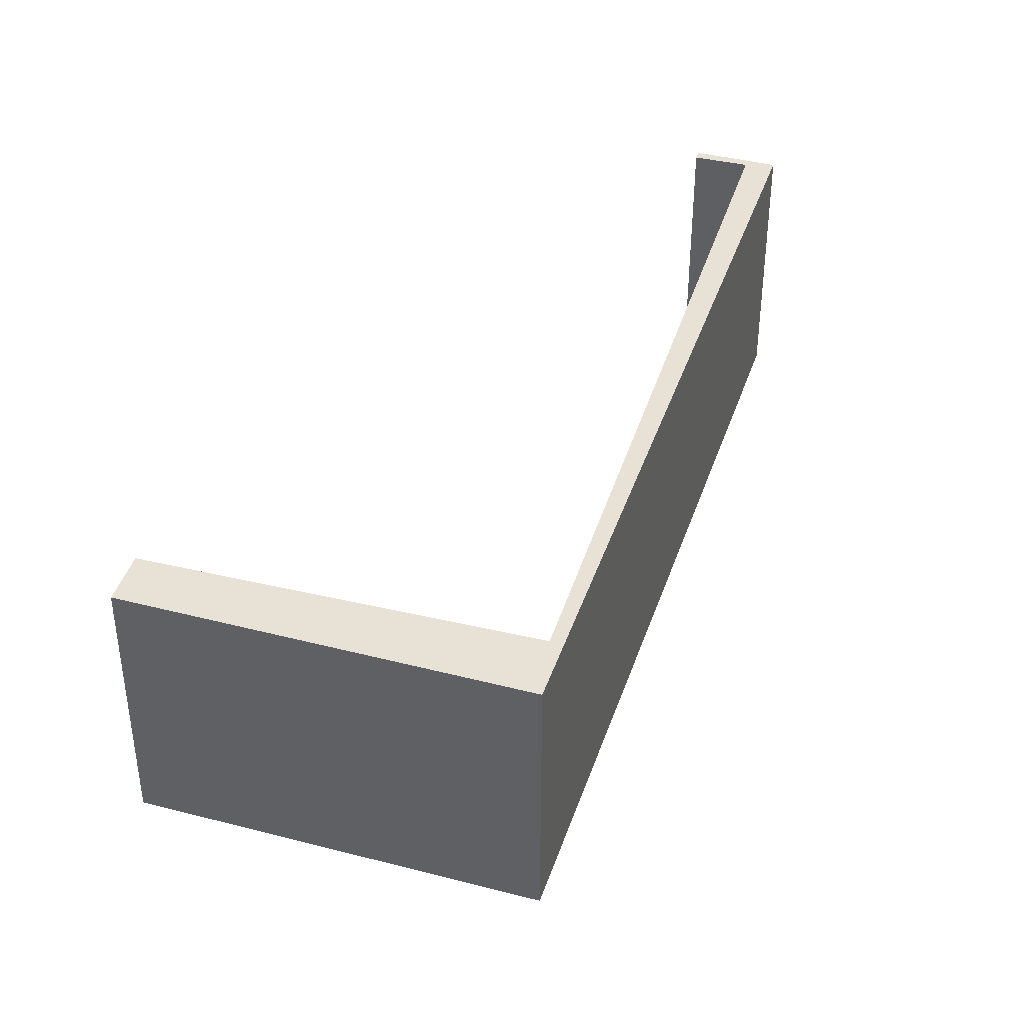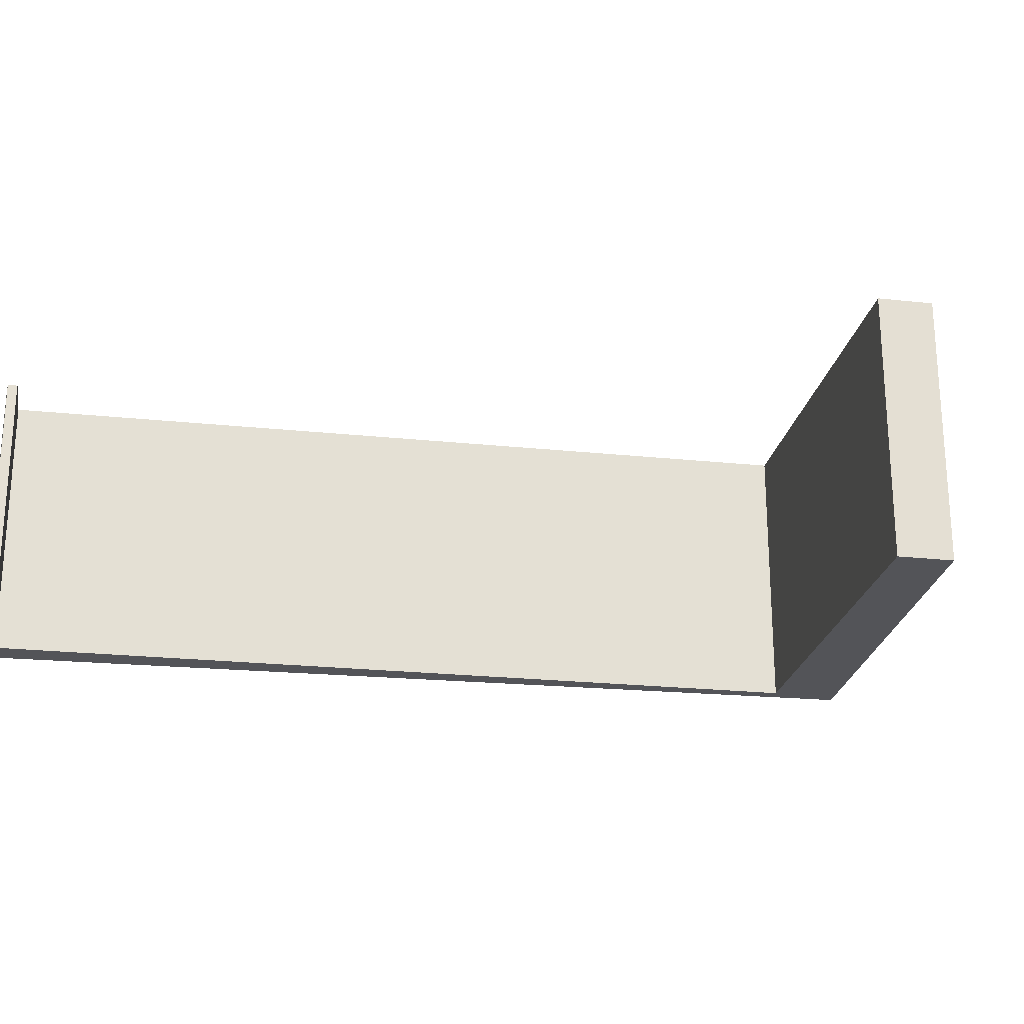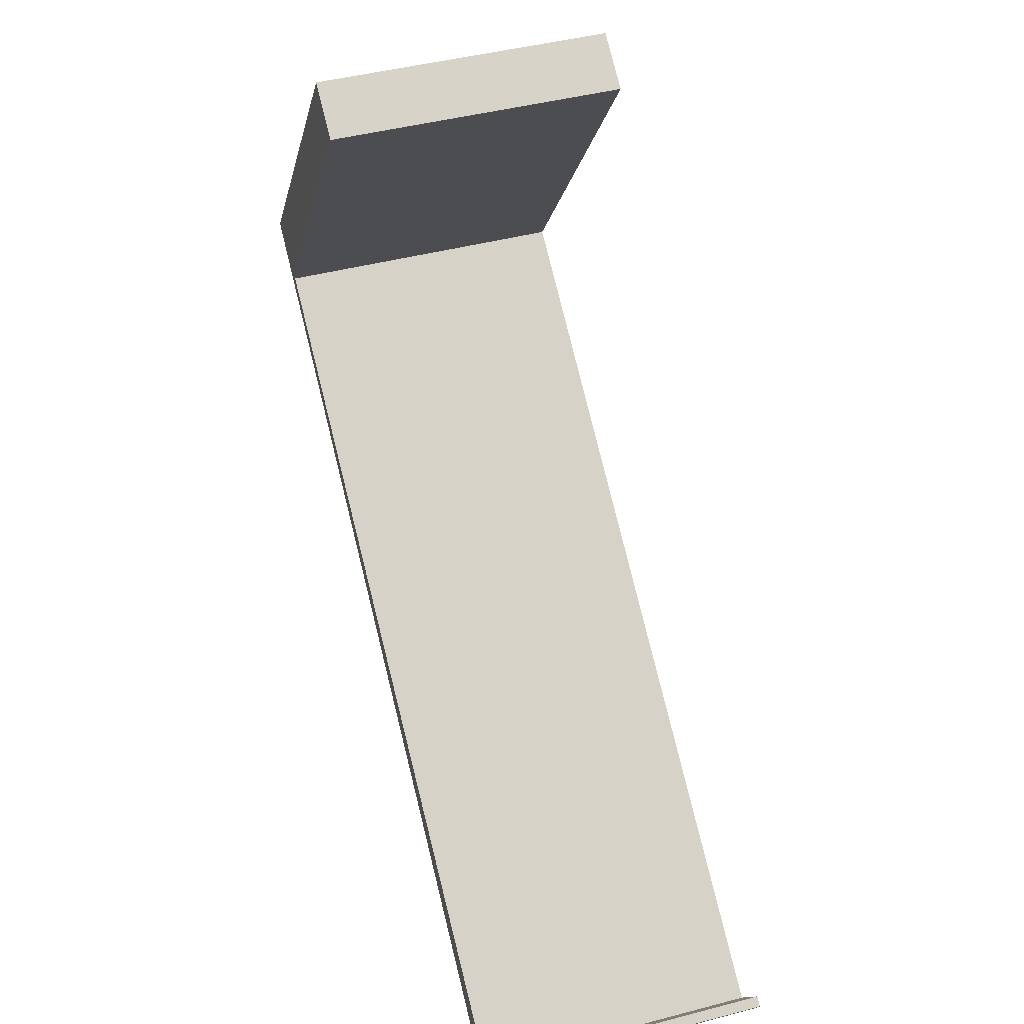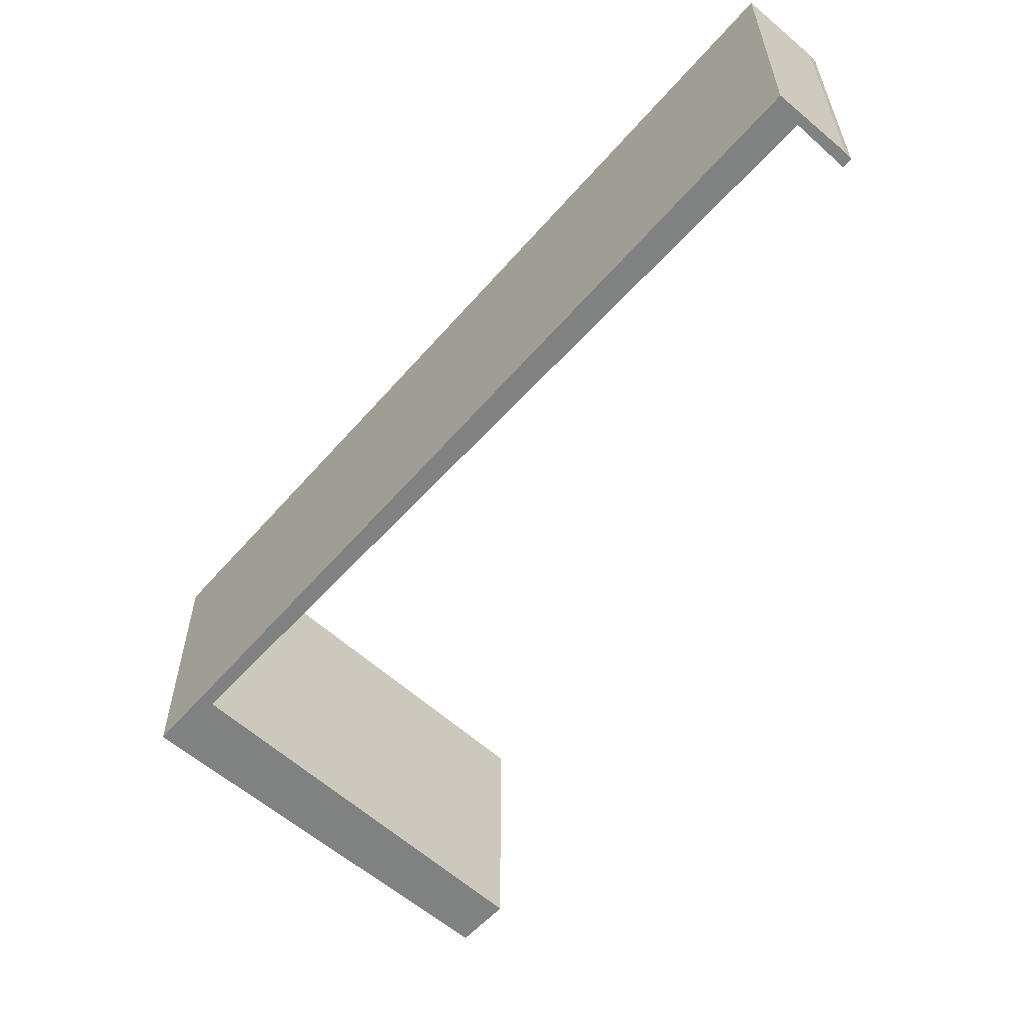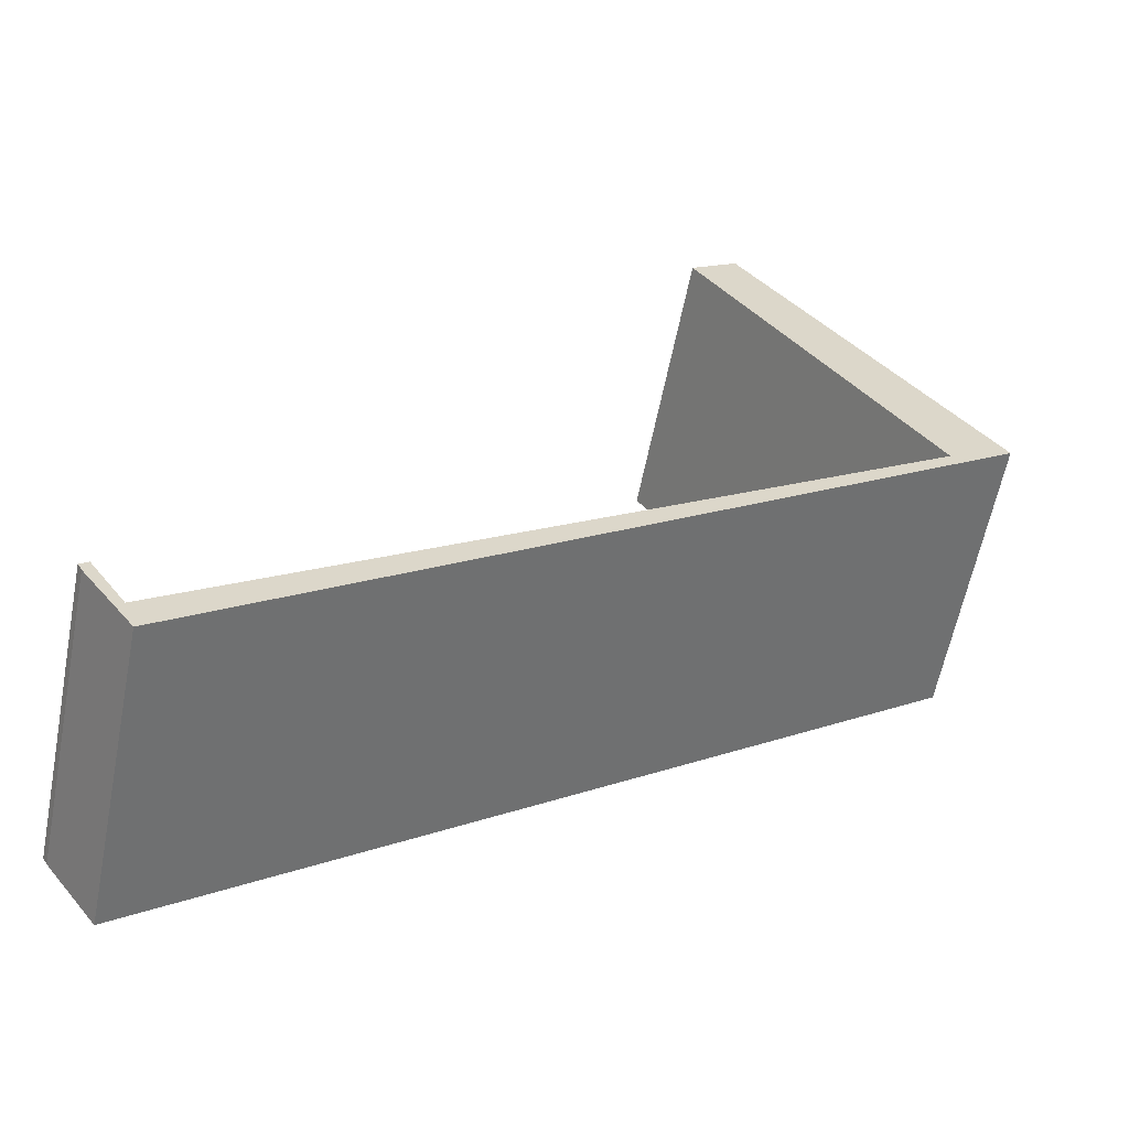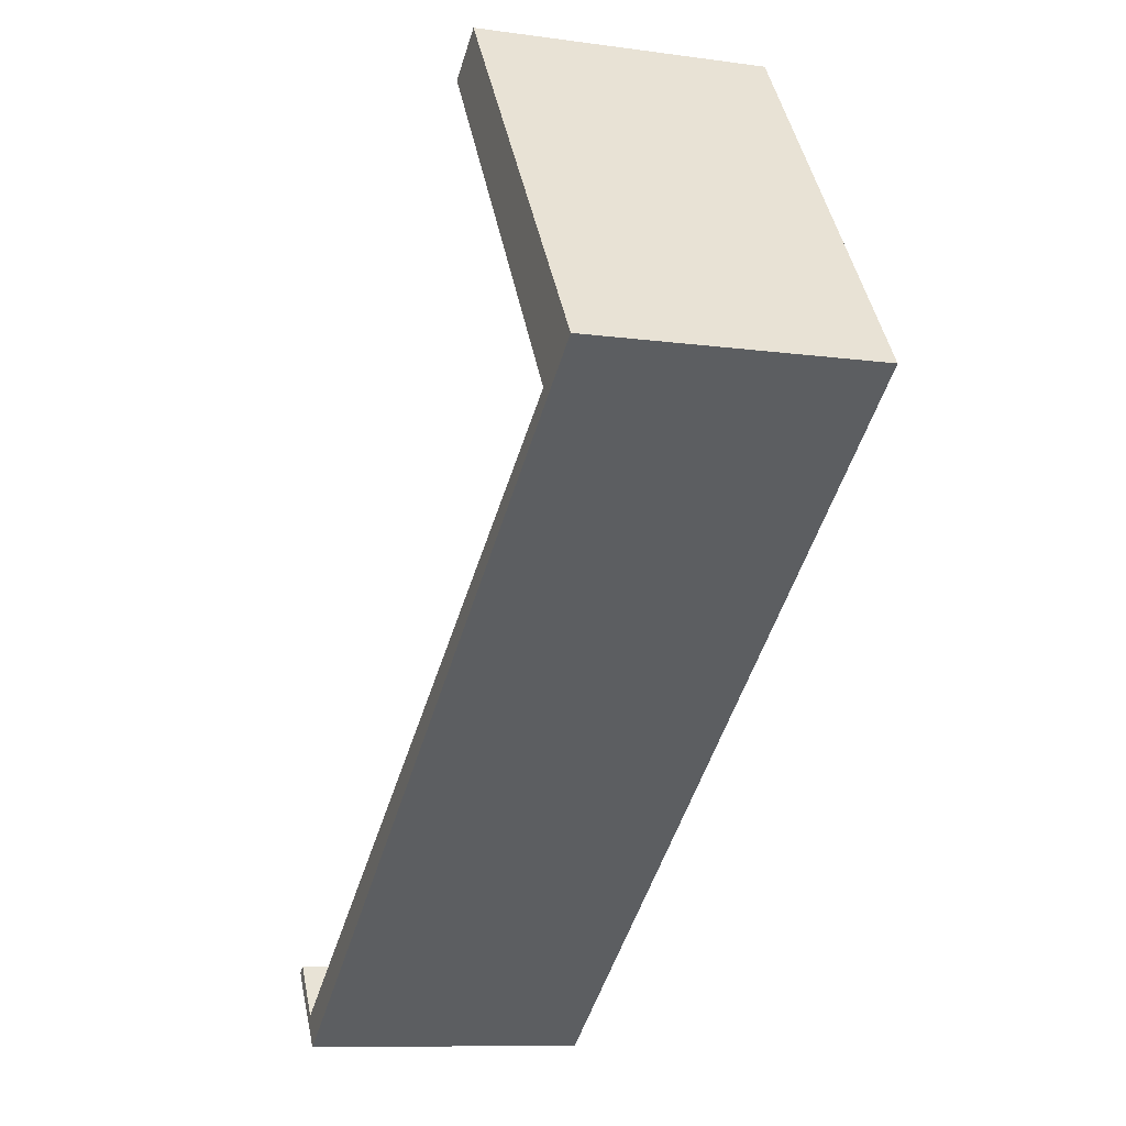
<metadata>
{"format":"obj","ext":"obj","renderer":"f3d","projection":"perspective","resolution":1024,"background":"white","views":[{"elev":40.3,"azim":71.5,"up":"+Y"},{"elev":-23.6,"azim":-45.0,"up":"+Y"},{"elev":43.9,"azim":-107.2,"up":"+Z"},{"elev":-60.3,"azim":-167.1,"up":"+Y"},{"elev":-59.9,"azim":-11.1,"up":"+Z"},{"elev":-9.7,"azim":70.0,"up":"+Z"}]}
</metadata>
<code>
v  11.76 4.095 6.958
v  7.454 4.095 11.42
v  8.141 4.095 11.89
v  10.84 4.095 6.537
v  0.775 4.095 -1.088
v  0.618 4.095 -0.636
v  0 4.095 2.507e-16
v  0.121 4.095 0.088
v  0.06 4.095 -0.111
v  0 0 0
v  0.121 -5.388e-18 0.088
v  0.618 3.894e-17 -0.636
v  10.84 -4.003e-16 6.537
v  7.454 -6.995e-16 11.42
v  8.141 -7.284e-16 11.89
v  11.76 -4.261e-16 6.958
v  0.06 6.797e-18 -0.111
v  0.775 6.662e-17 -1.088
g defaultobject
f 1 2 3
f 2 1 4
f 4 1 5
f 4 5 6
f 6 7 8
f 7 6 9
f 9 6 5
f 10 8 7
f 8 10 11
f 12 4 6
f 4 12 13
f 14 3 2
f 3 14 15
f 11 6 8
f 6 11 12
f 15 1 3
f 1 15 16
f 13 2 4
f 2 13 14
f 17 7 9
f 7 17 10
f 18 9 5
f 9 18 17
f 16 5 1
f 5 16 18
f 14 13 15
f 16 13 18
f 13 16 15
f 18 13 12
f 18 12 11
f 18 11 10
f 18 10 17

</code>
